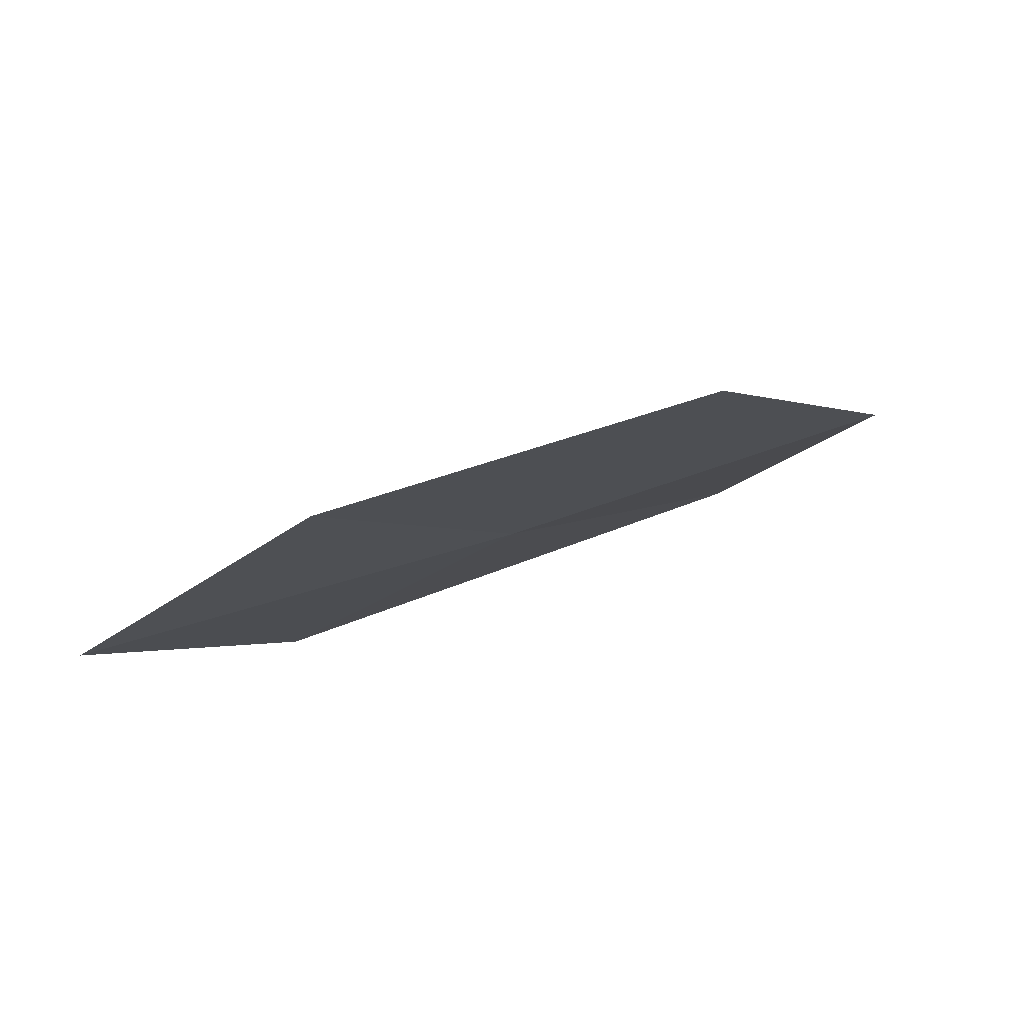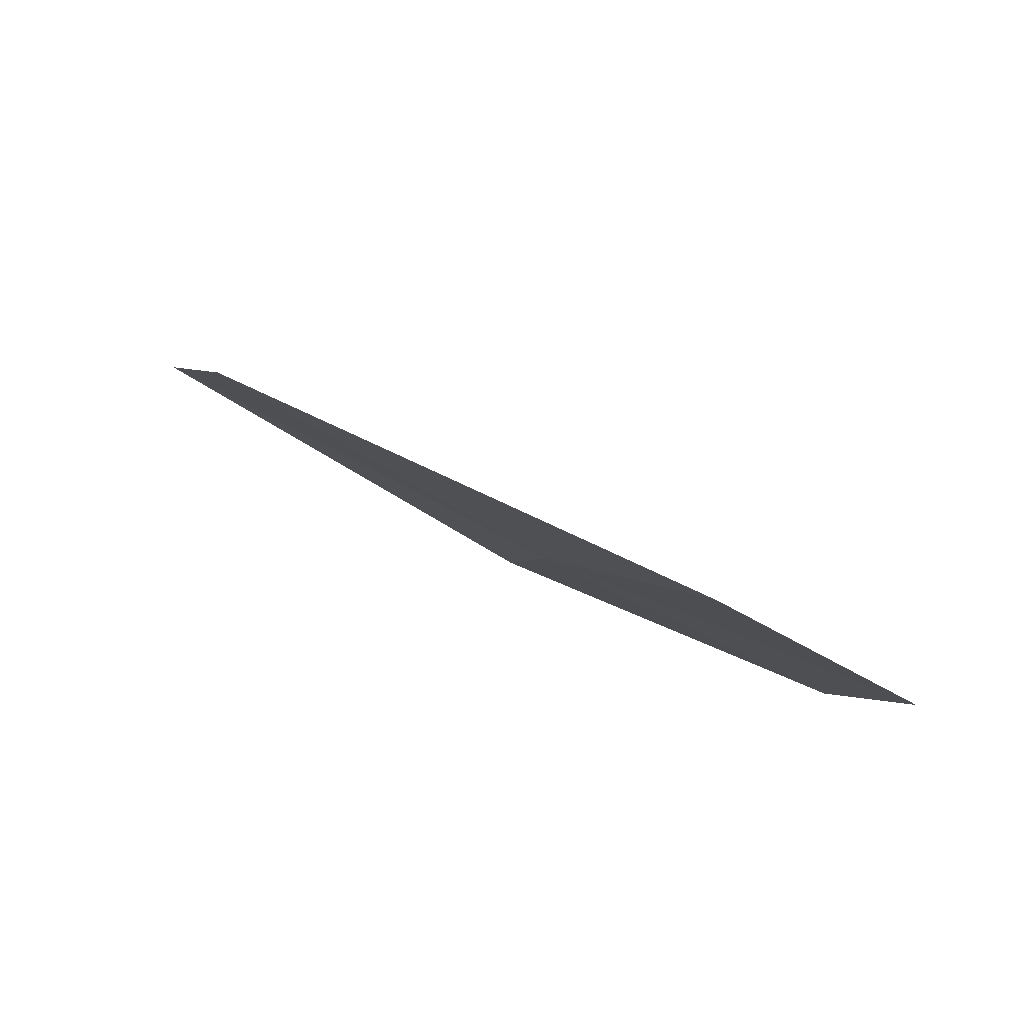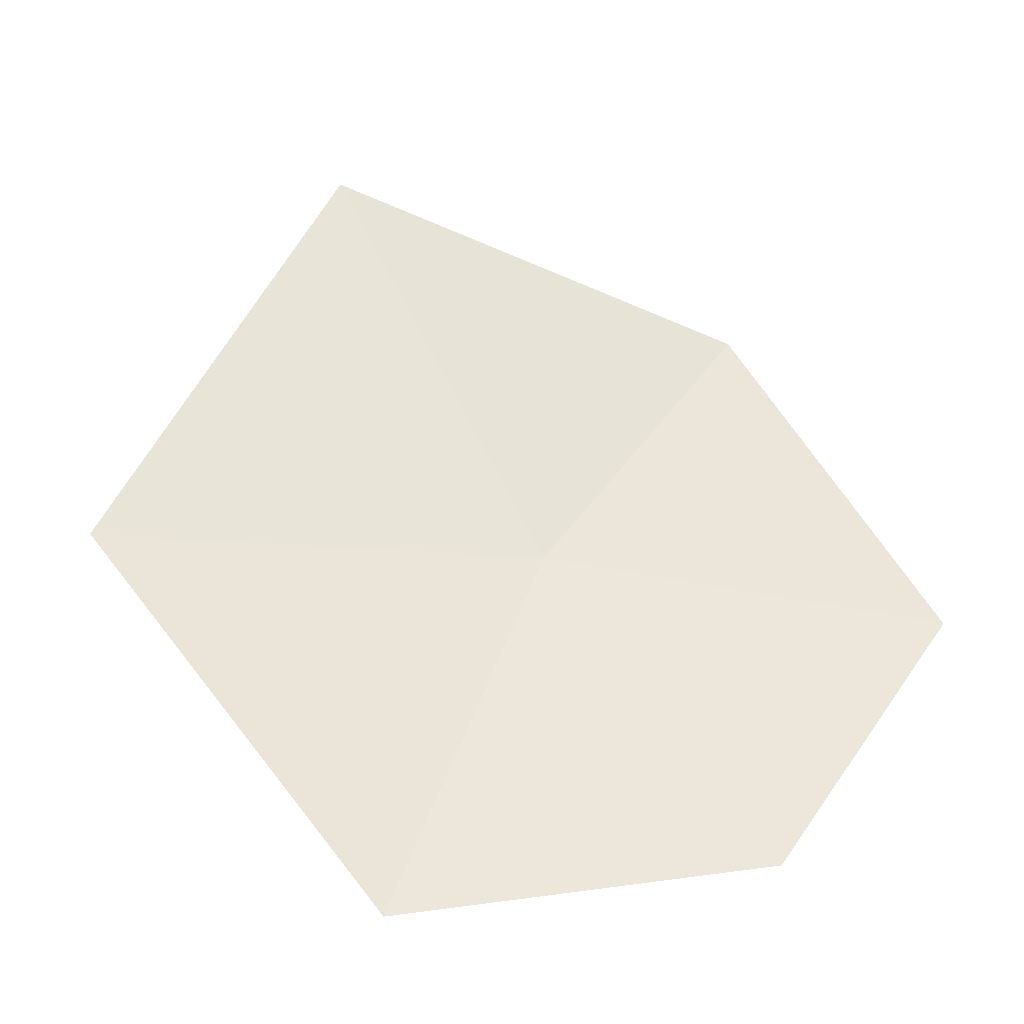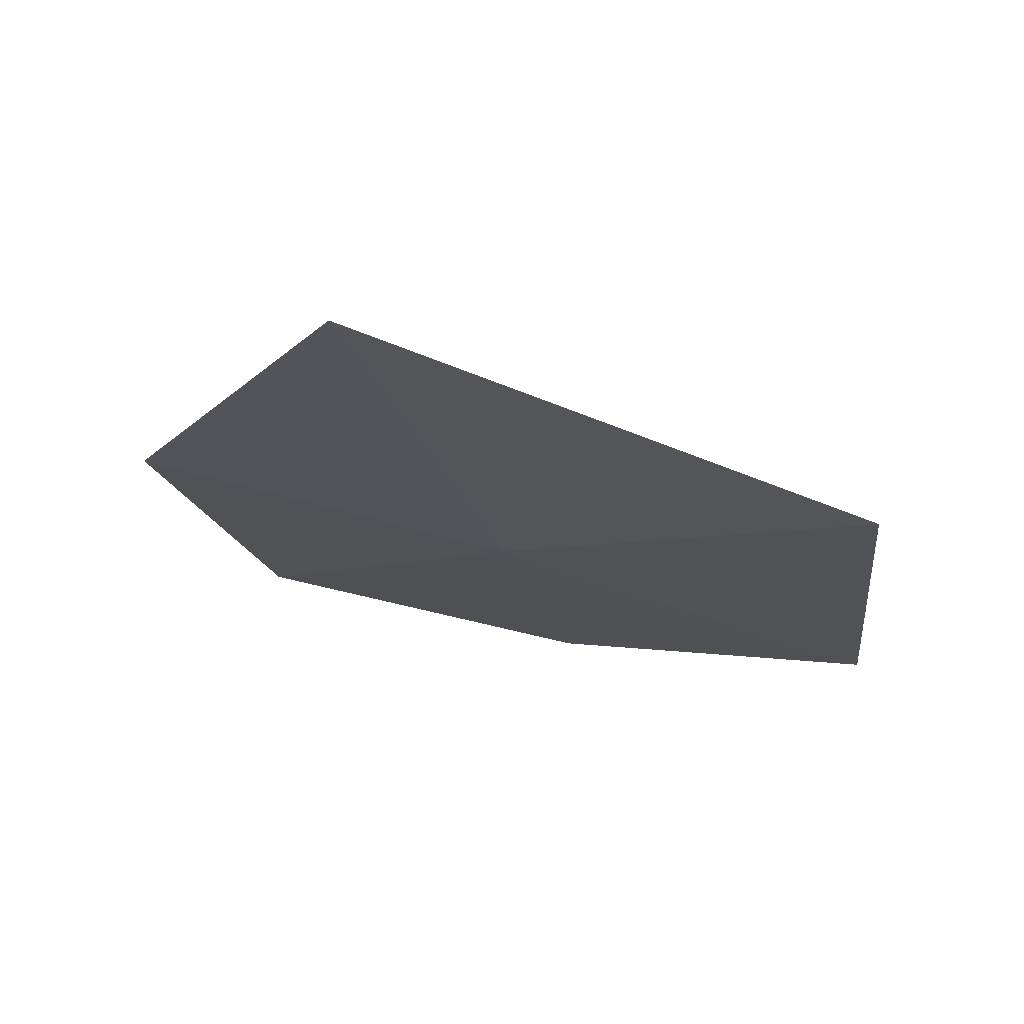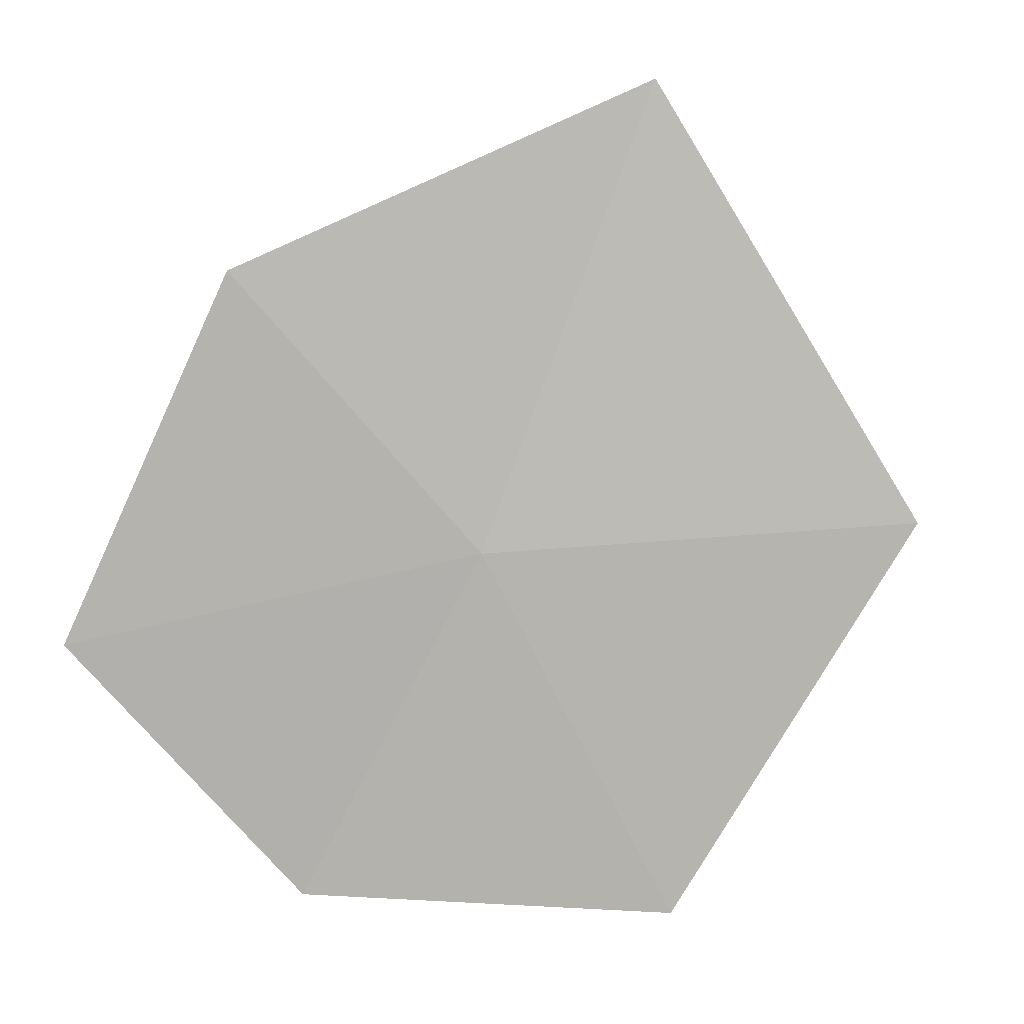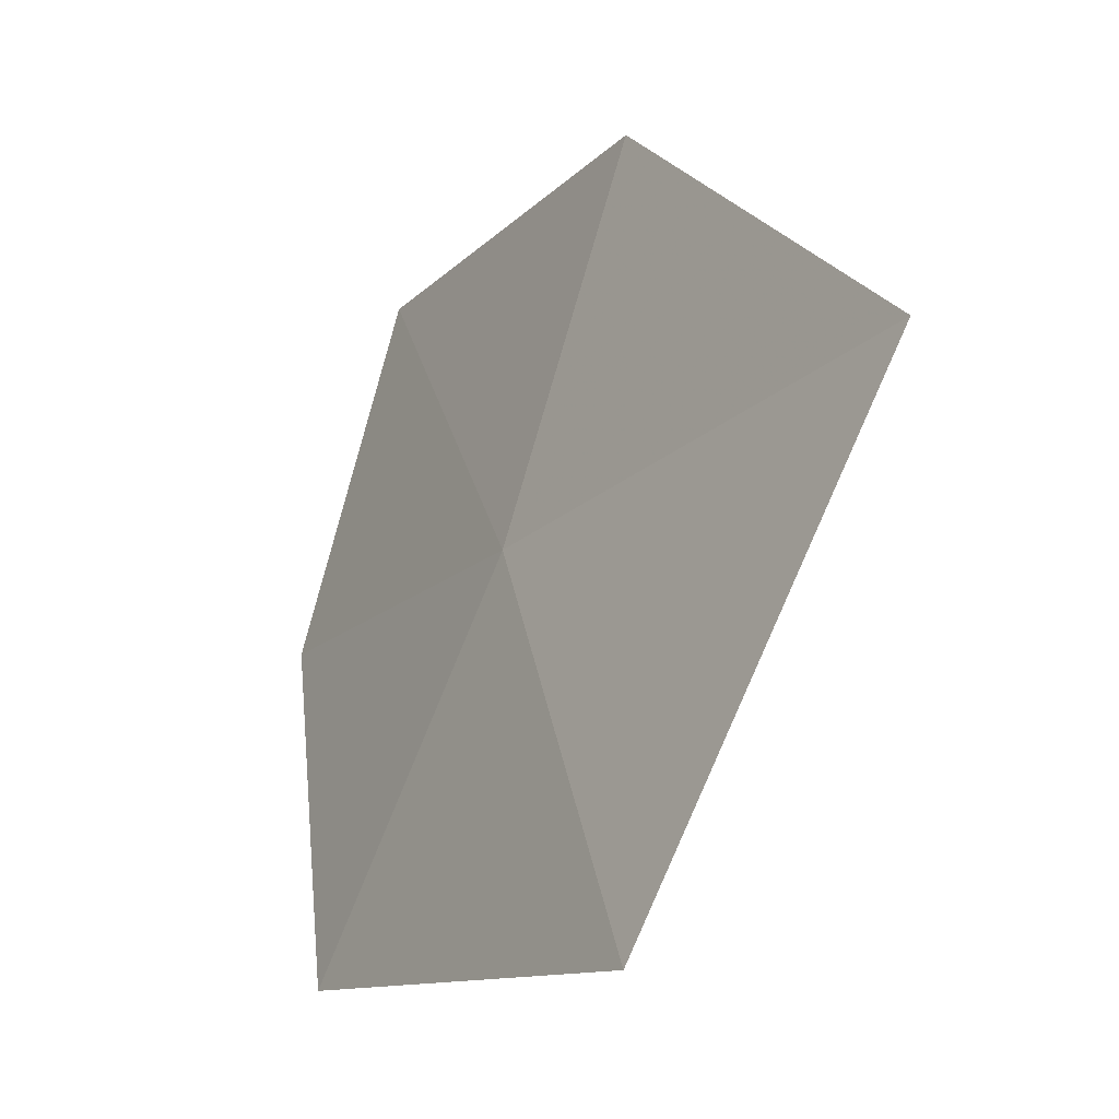
<metadata>
{"format":"obj","ext":"obj","renderer":"f3d","projection":"perspective","resolution":1024,"background":"white","views":[{"elev":-30.4,"azim":-65.2,"up":"+Y"},{"elev":-17.1,"azim":-171.1,"up":"+Y"},{"elev":30.0,"azim":-130.7,"up":"+Y"},{"elev":7.9,"azim":99.7,"up":"+Y"},{"elev":-53.8,"azim":56.7,"up":"+Y"},{"elev":-14.6,"azim":83.6,"up":"+Z"}]}
</metadata>
<code>
v 4.134 -9.008 37.5
v 4.616 -8.861 36.71
v 5.007 -8.475 37.65
v 3.736 -9.309 36.75
v 4.32 -8.807 38.22
v 3.391 -9.351 37.46
v 3.578 -9.173 38.15
f 1 2 3
f 1 4 2
f 1 3 5
f 1 6 4
f 1 5 7
f 1 7 6

</code>
